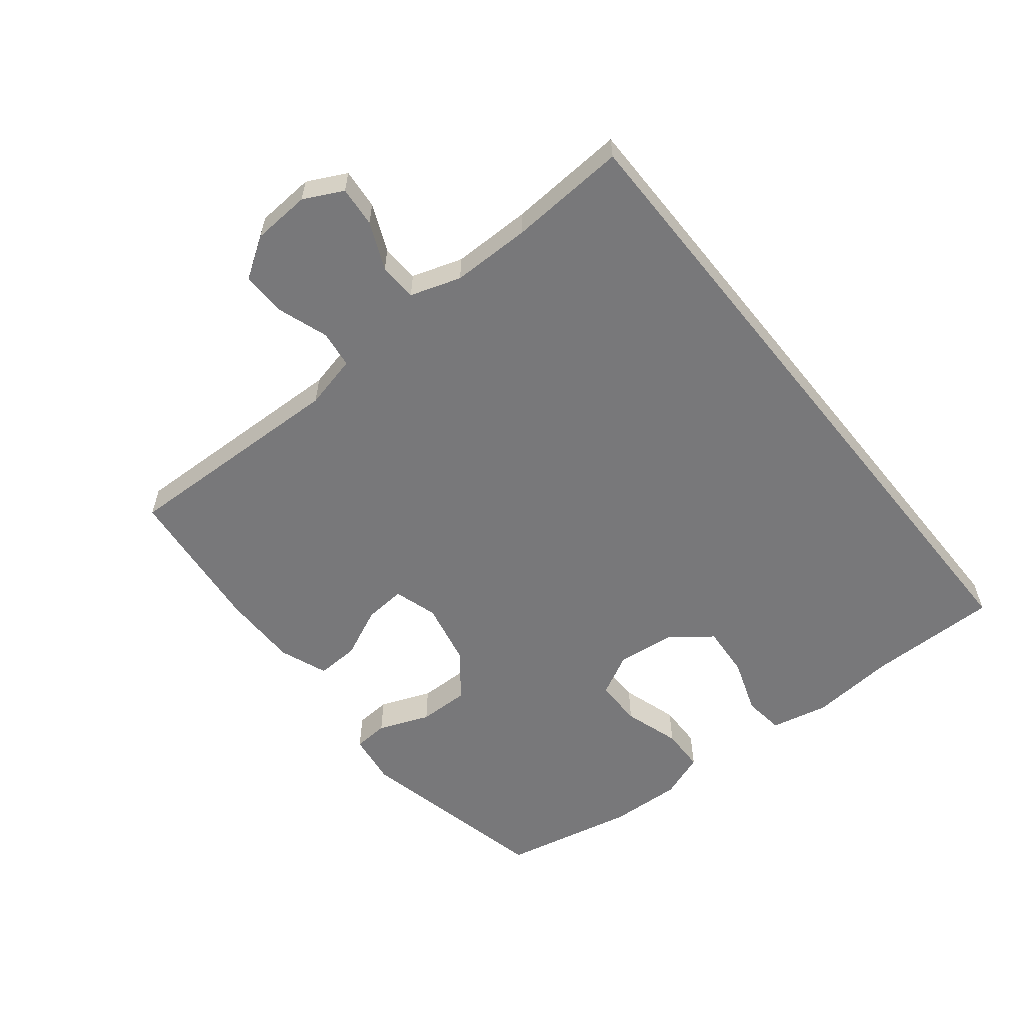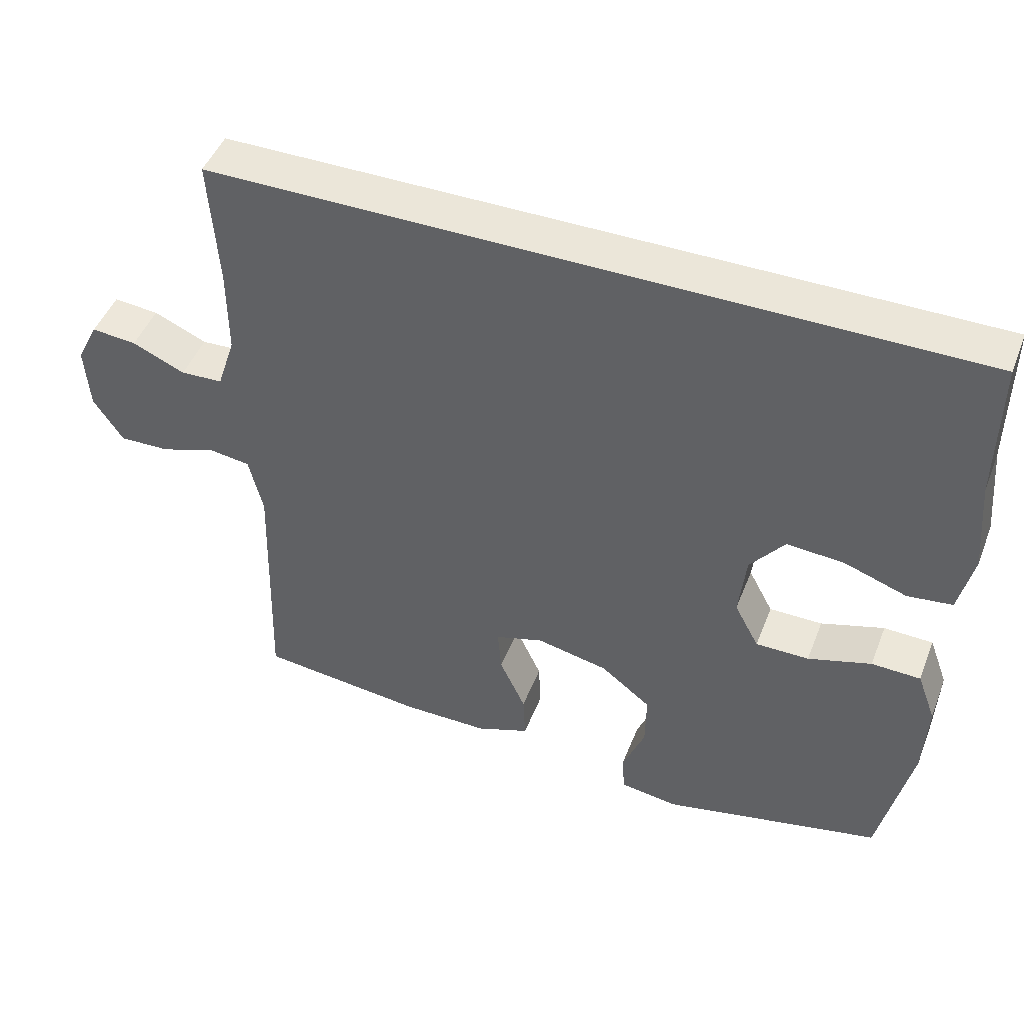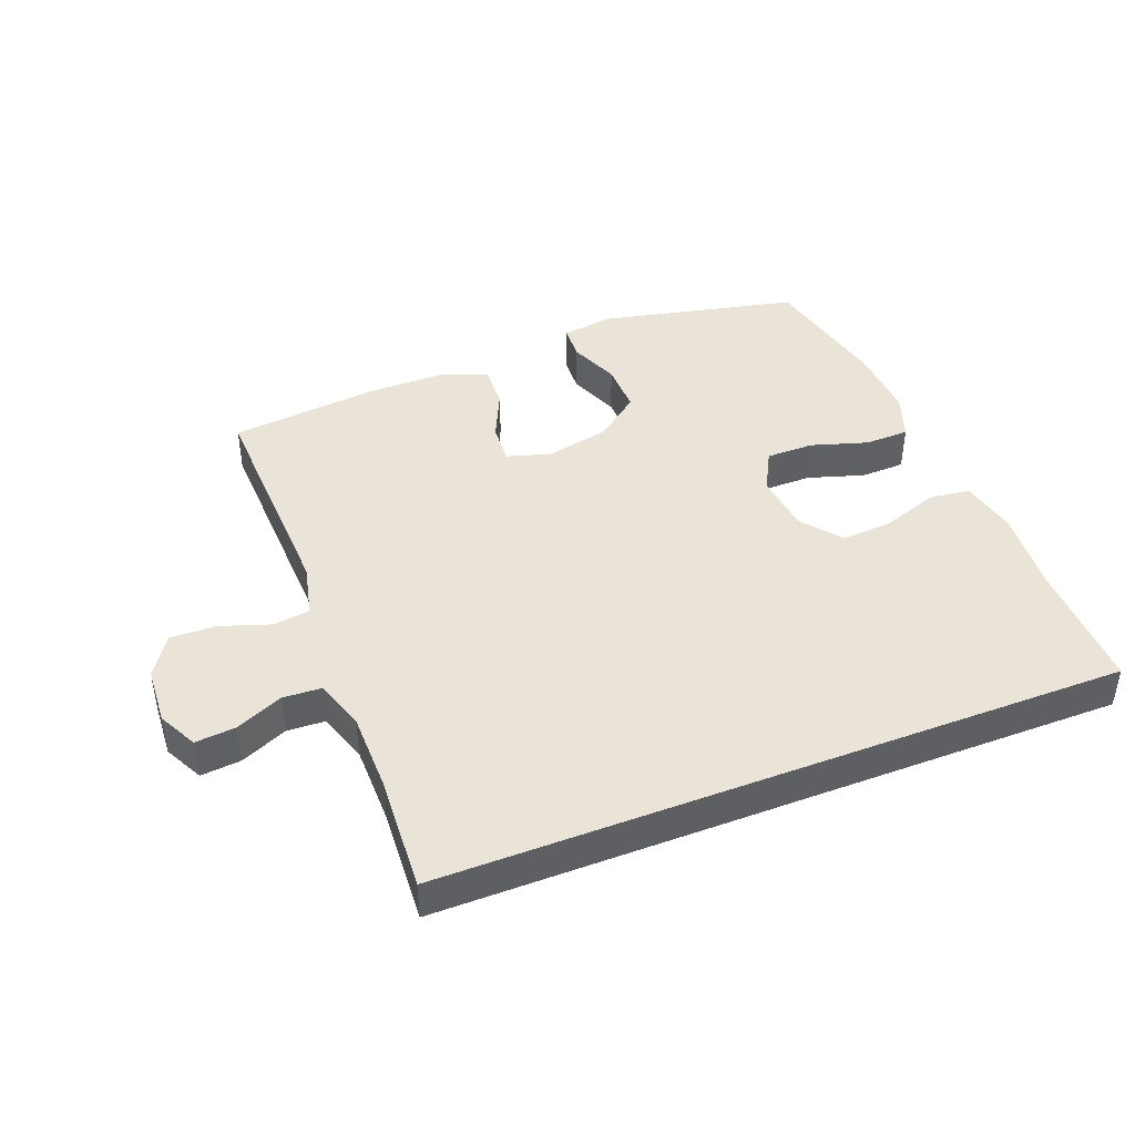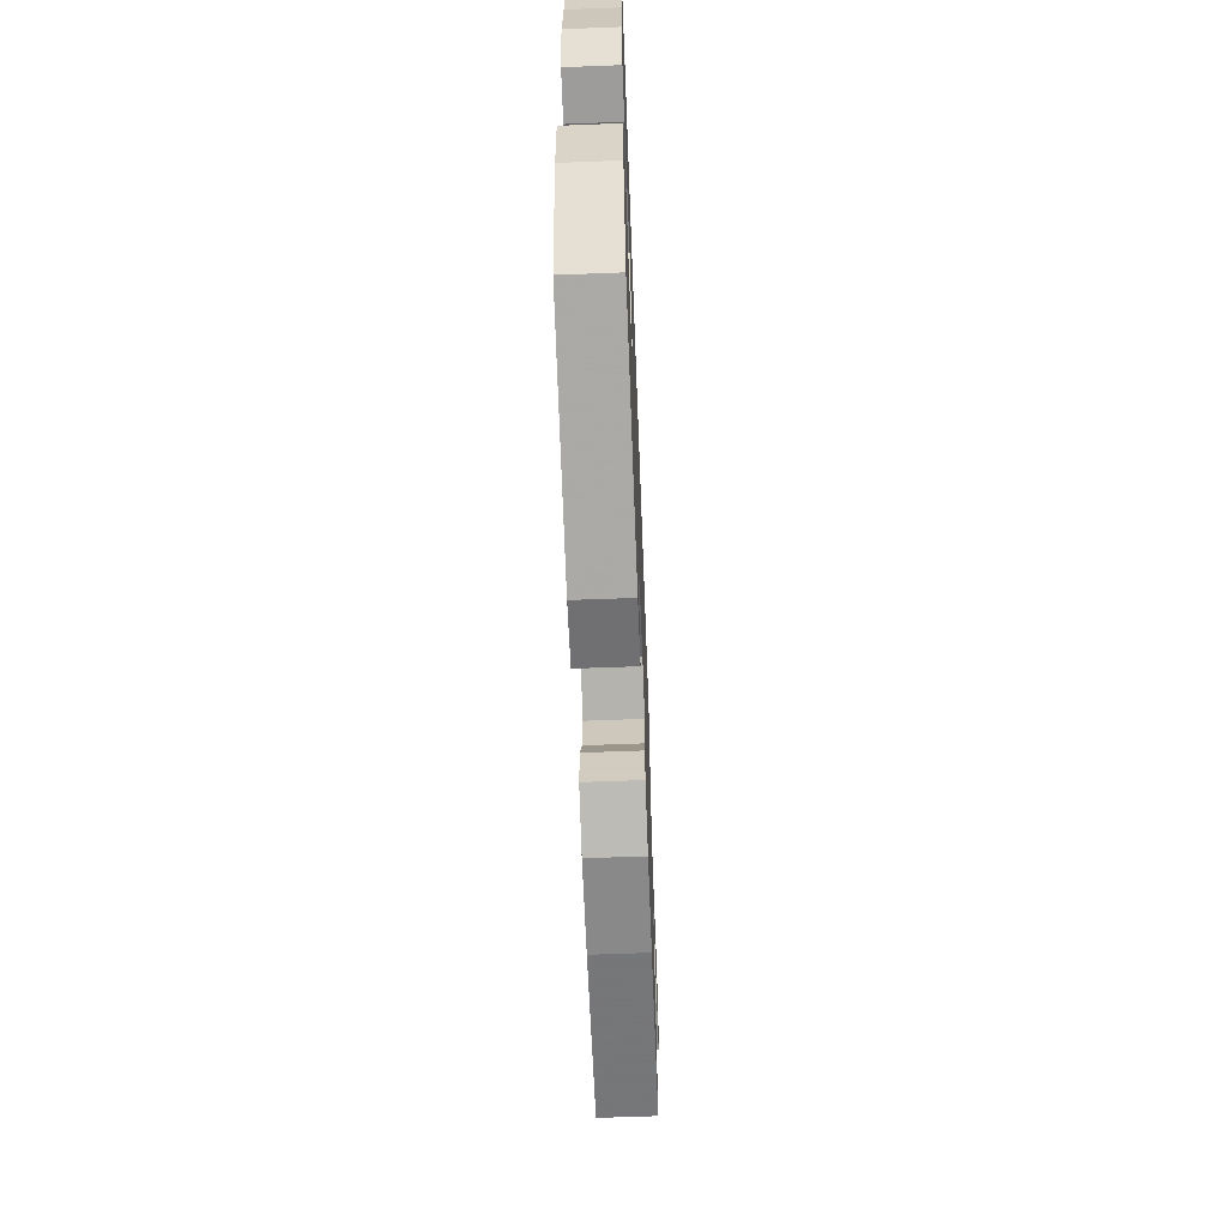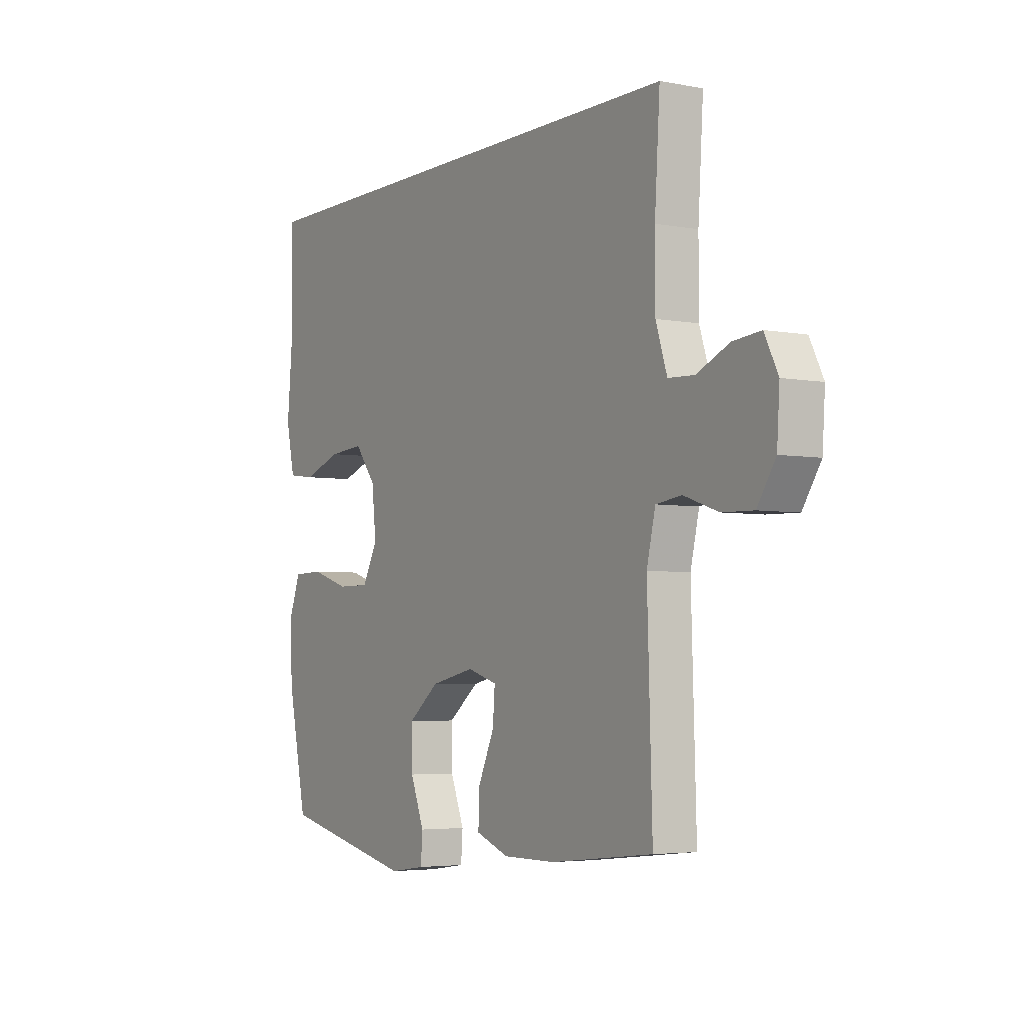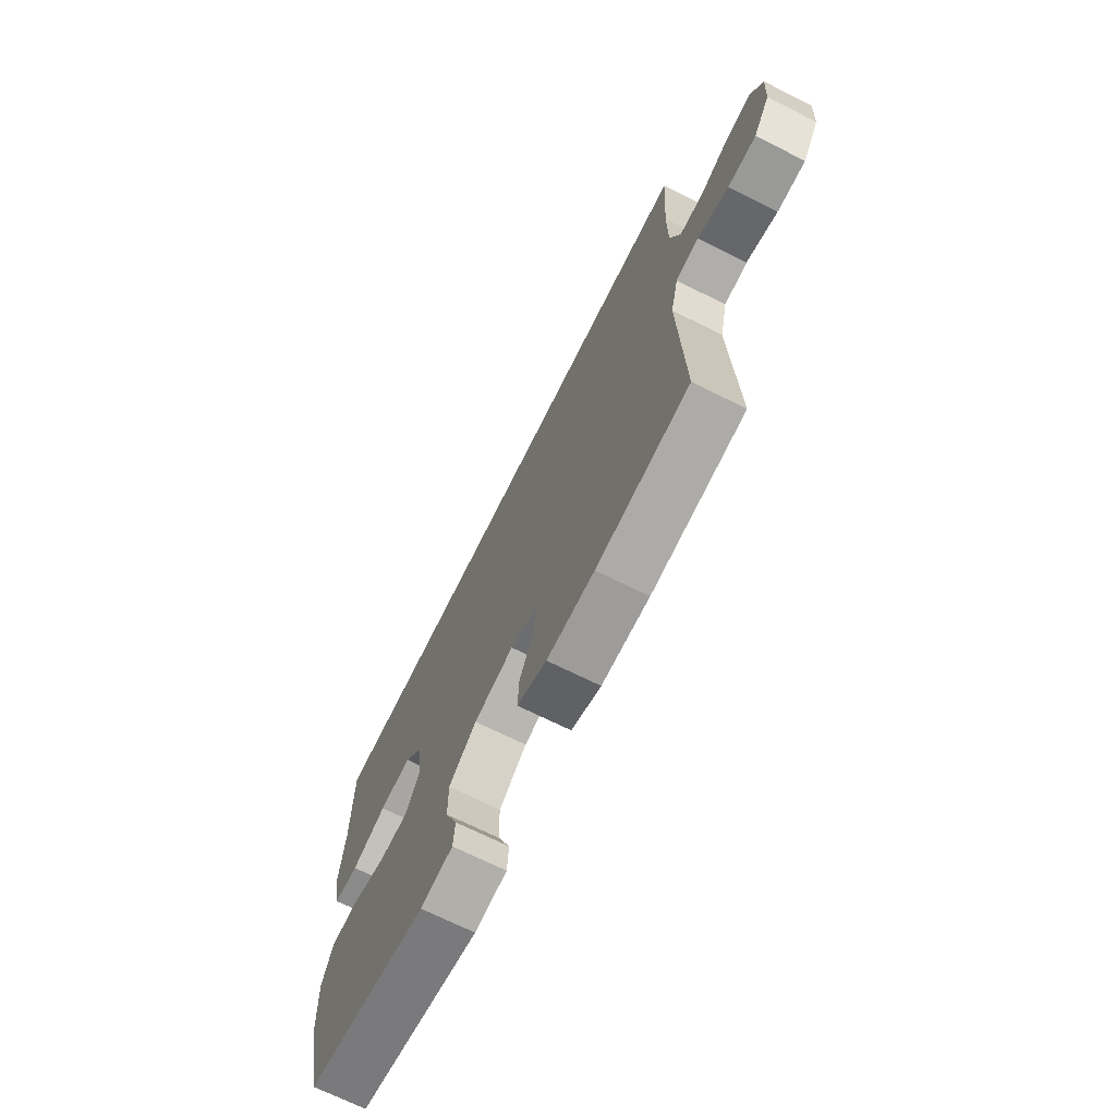
<metadata>
{"format":"obj","ext":"obj","renderer":"f3d","projection":"perspective","resolution":1024,"background":"white","views":[{"elev":-57.5,"azim":-51.3,"up":"+Y"},{"elev":47.2,"azim":20.9,"up":"+Z"},{"elev":42.9,"azim":-21.4,"up":"+Y"},{"elev":-63.2,"azim":92.2,"up":"+Z"},{"elev":-4.2,"azim":-121.7,"up":"+Z"},{"elev":-70.3,"azim":-116.5,"up":"+Z"}]}
</metadata>
<code>
v -0.5 0.07 -0.5
v -0.489 0.07 -0.137
v -0.509 0.07 -0.052
v -0.568 0.07 -0.044
v -0.647 0.07 -0.071
v -0.719 0.07 -0.073
v -0.761 0.07 -0.009
v -0.767 0.07 0.083
v -0.736 0.07 0.145
v -0.672 0.07 0.139
v -0.597 0.07 0.106
v -0.537 0.07 0.109
v -0.511 0.07 0.189
v -0.511 0.07 0.314
v -0.523 0.07 0.5
v 0.555 0.07 0.5
v 0.554 0.07 0.293
v 0.566 0.07 0.157
v 0.546 0.07 0.066
v 0.482 0.07 0.058
v 0.393 0.07 0.089
v 0.311 0.07 0.095
v 0.262 0.07 0.032
v 0.252 0.07 -0.062
v 0.287 0.07 -0.128
v 0.363 0.07 -0.128
v 0.453 0.07 -0.1
v 0.523 0.07 -0.102
v 0.55 0.07 -0.175
v 0.545 0.07 -0.289
v 0.5 0.07 -0.5
v 0.186 0.07 -0.57
v 0.103 0.07 -0.558
v 0.099 0.07 -0.502
v 0.131 0.07 -0.421
v 0.132 0.07 -0.34
v 0.061 0.07 -0.284
v -0.041 0.07 -0.262
v -0.11 0.07 -0.283
v -0.105 0.07 -0.348
v -0.068 0.07 -0.429
v -0.065 0.07 -0.497
v -0.141 0.07 -0.526
v -0.263 0.07 -0.526
v -0.5 0 -0.5
v -0.489 0 -0.137
v -0.509 0 -0.052
v -0.568 0 -0.044
v -0.647 0 -0.071
v -0.719 0 -0.073
v -0.761 0 -0.009
v -0.767 0 0.083
v -0.736 0 0.145
v -0.672 0 0.139
v -0.597 0 0.106
v -0.537 0 0.109
v -0.511 0 0.189
v -0.511 0 0.314
v -0.523 0 0.5
v 0.555 0 0.5
v 0.554 0 0.293
v 0.566 0 0.157
v 0.546 0 0.066
v 0.482 0 0.058
v 0.393 0 0.089
v 0.311 0 0.095
v 0.262 0 0.032
v 0.252 0 -0.062
v 0.287 0 -0.128
v 0.363 0 -0.128
v 0.453 0 -0.1
v 0.523 0 -0.102
v 0.55 0 -0.175
v 0.545 0 -0.289
v 0.5 0 -0.5
v 0.186 0 -0.57
v 0.103 0 -0.558
v 0.099 0 -0.502
v 0.131 0 -0.421
v 0.132 0 -0.34
v 0.061 0 -0.284
v -0.041 0 -0.262
v -0.11 0 -0.283
v -0.105 0 -0.348
v -0.068 0 -0.429
v -0.065 0 -0.497
v -0.141 0 -0.526
v -0.263 0 -0.526
f 44 1 2
f 43 44 2
f 42 43 2
f 41 42 2
f 40 41 2
f 39 40 2 3
f 38 39 3
f 37 38 3
f 33 34 35
f 32 33 35
f 31 32 35
f 30 31 35
f 29 30 35
f 28 29 35
f 27 28 35
f 26 27 35
f 25 26 35 36
f 24 25 36 37
f 19 20 21
f 18 19 21
f 17 18 21
f 17 21 22
f 16 17 22
f 15 16 22
f 14 15 22
f 13 14 22 23
f 9 10 11
f 8 9 11
f 7 8 11
f 6 7 11
f 5 6 11
f 4 5 11
f 3 4 11 12
f 23 24 37
f 13 23 37
f 12 13 37
f 3 12 37
f 46 45 88
f 46 88 87
f 46 87 86
f 46 86 85
f 46 85 84
f 47 46 84 83
f 47 83 82
f 47 82 81
f 79 78 77
f 79 77 76
f 79 76 75
f 79 75 74
f 79 74 73
f 79 73 72
f 79 72 71
f 79 71 70
f 80 79 70 69
f 81 80 69 68
f 65 64 63
f 65 63 62
f 65 62 61
f 66 65 61
f 66 61 60
f 66 60 59
f 66 59 58
f 67 66 58 57
f 55 54 53
f 55 53 52
f 55 52 51
f 55 51 50
f 55 50 49
f 55 49 48
f 56 55 48 47
f 81 68 67
f 81 67 57
f 81 57 56
f 81 56 47
f 1 45 46 2
f 2 46 47 3
f 3 47 48 4
f 4 48 49 5
f 5 49 50 6
f 6 50 51 7
f 7 51 52 8
f 8 52 53 9
f 9 53 54 10
f 10 54 55 11
f 11 55 56 12
f 12 56 57 13
f 13 57 58 14
f 14 58 59 15
f 15 59 60 16
f 16 60 61 17
f 17 61 62 18
f 18 62 63 19
f 19 63 64 20
f 20 64 65 21
f 21 65 66 22
f 22 66 67 23
f 23 67 68 24
f 24 68 69 25
f 25 69 70 26
f 26 70 71 27
f 27 71 72 28
f 28 72 73 29
f 29 73 74 30
f 30 74 75 31
f 31 75 76 32
f 32 76 77 33
f 33 77 78 34
f 34 78 79 35
f 35 79 80 36
f 36 80 81 37
f 37 81 82 38
f 38 82 83 39
f 39 83 84 40
f 40 84 85 41
f 41 85 86 42
f 42 86 87 43
f 43 87 88 44
f 44 88 45 1

</code>
